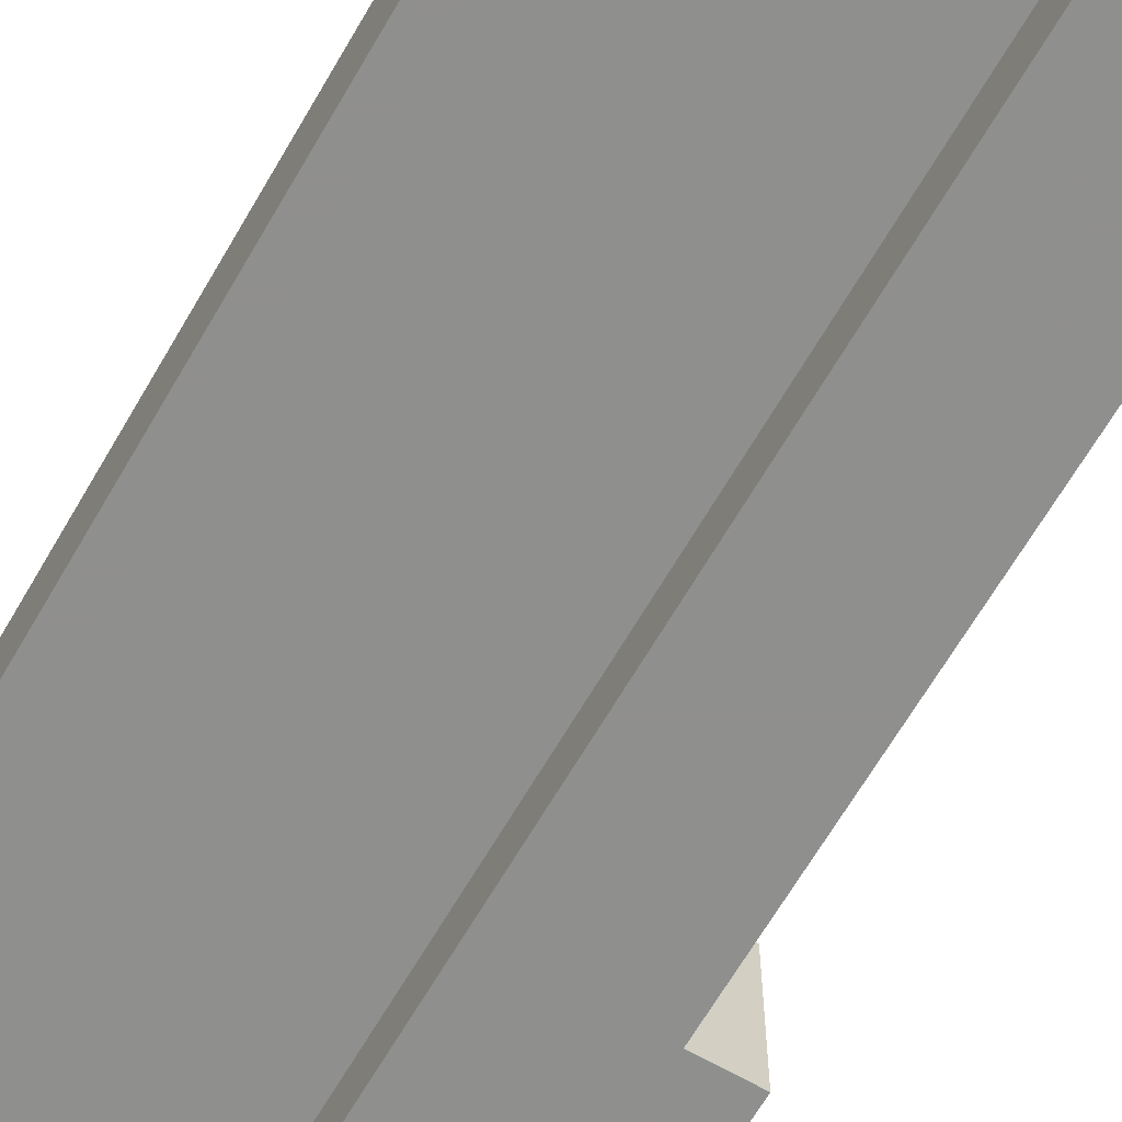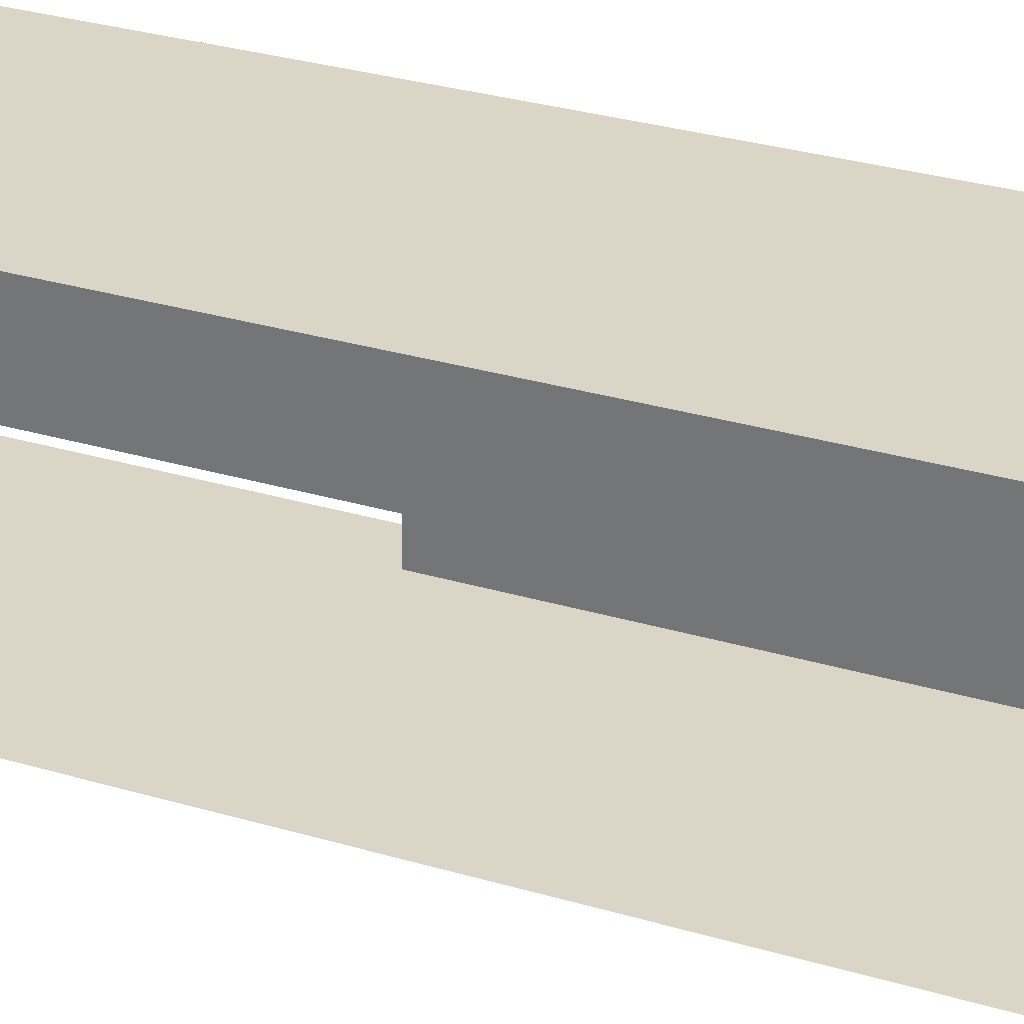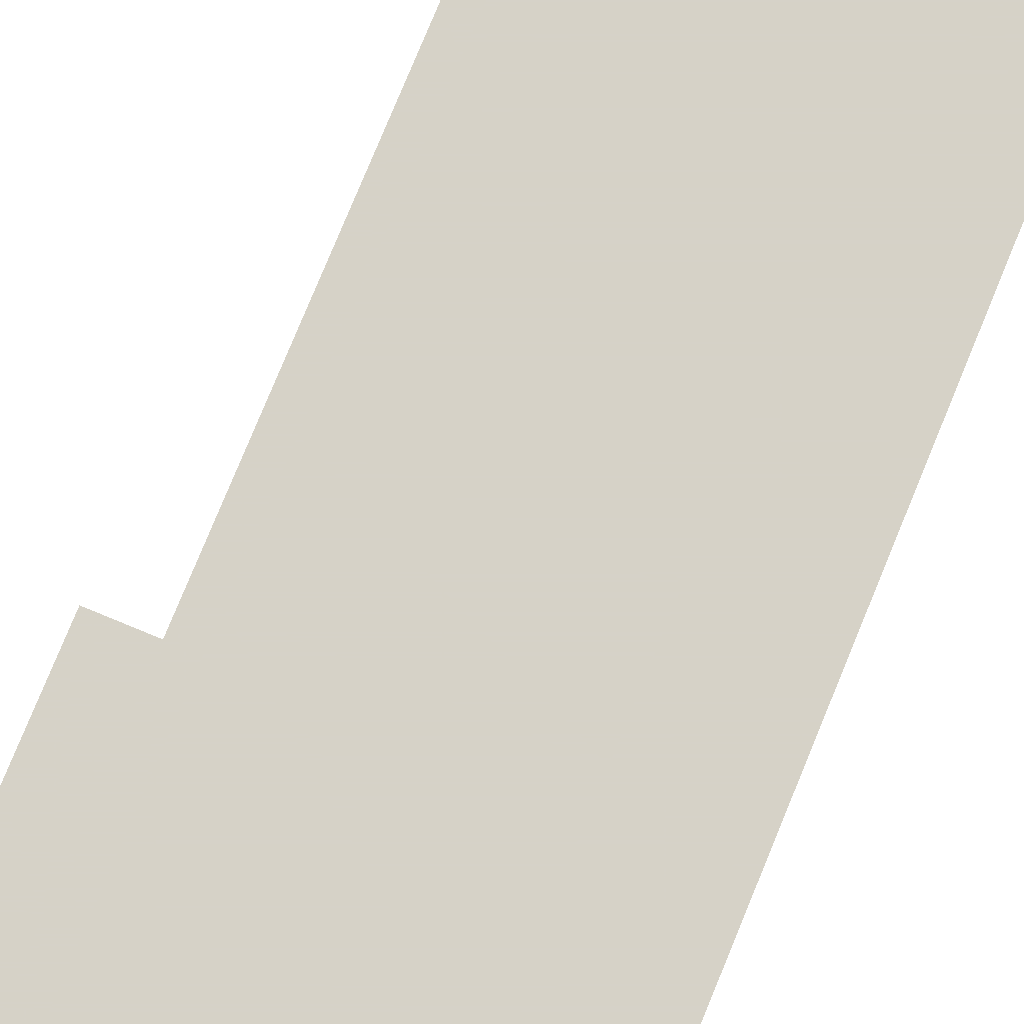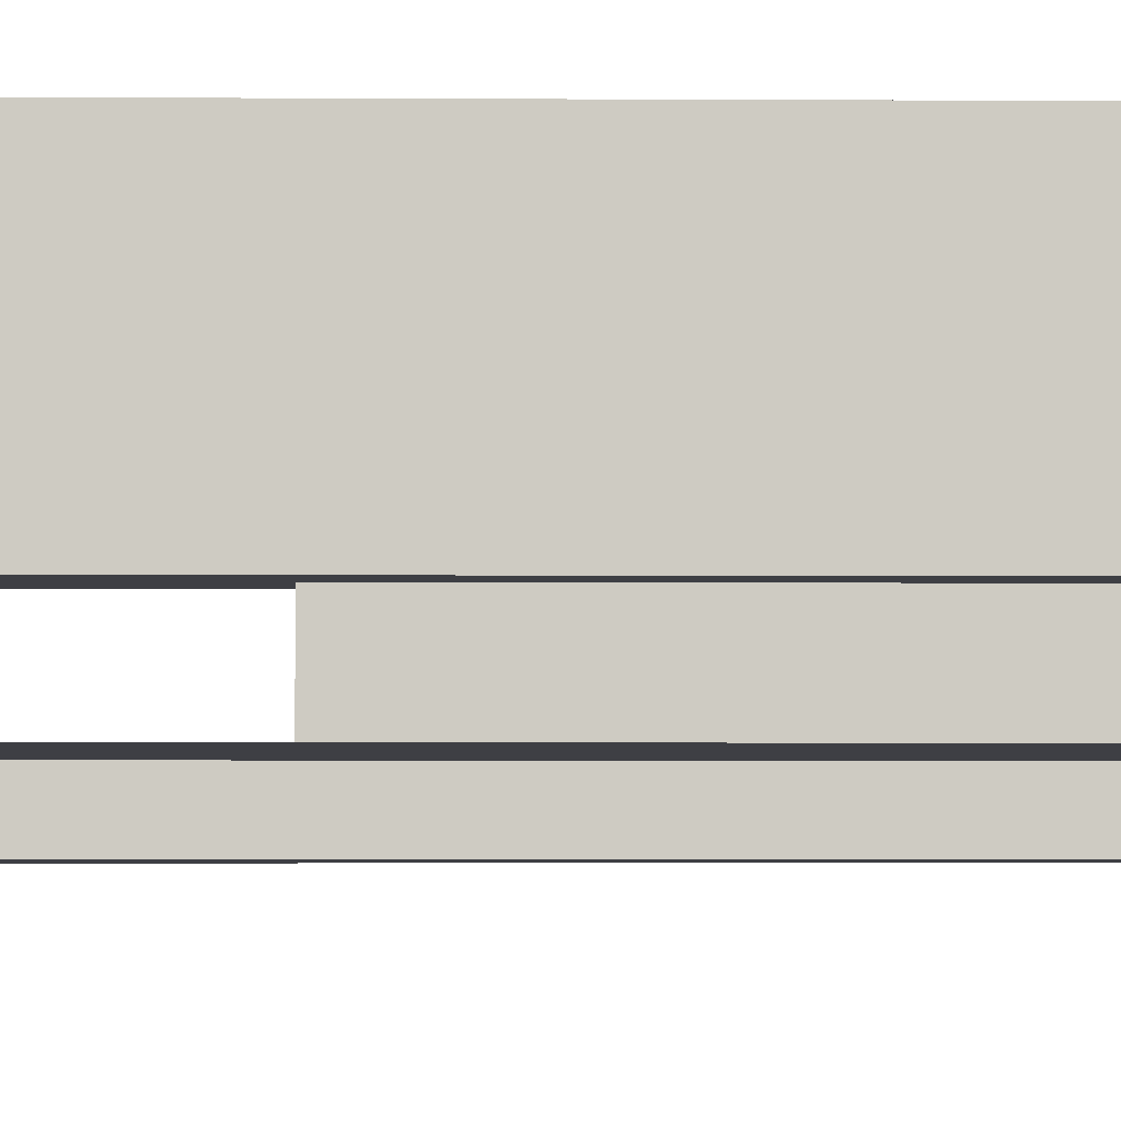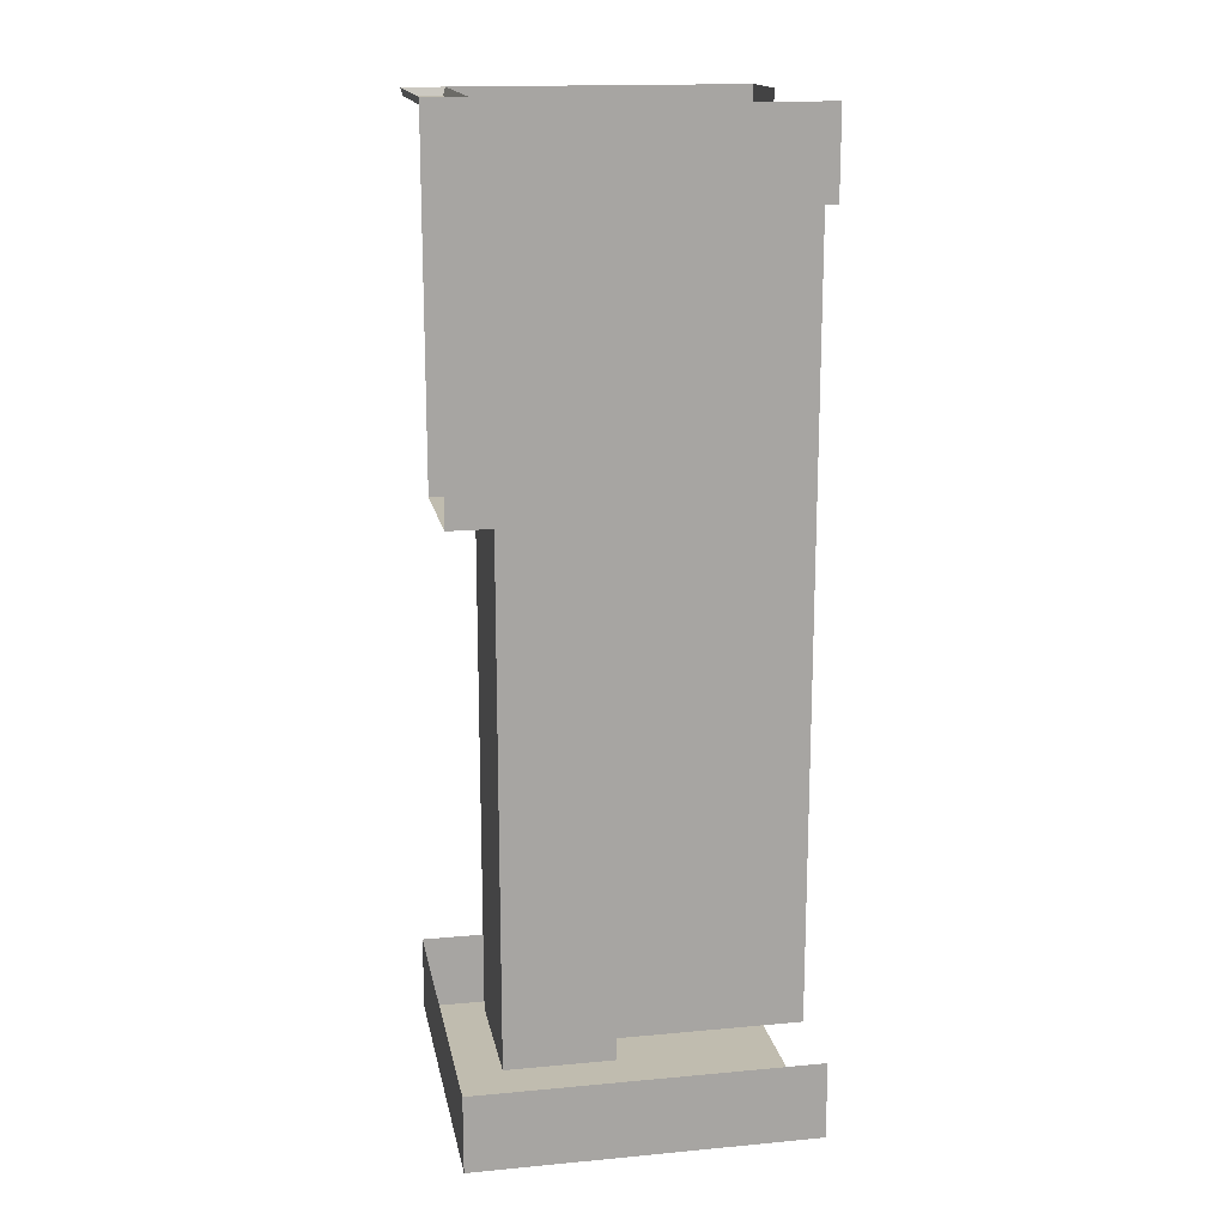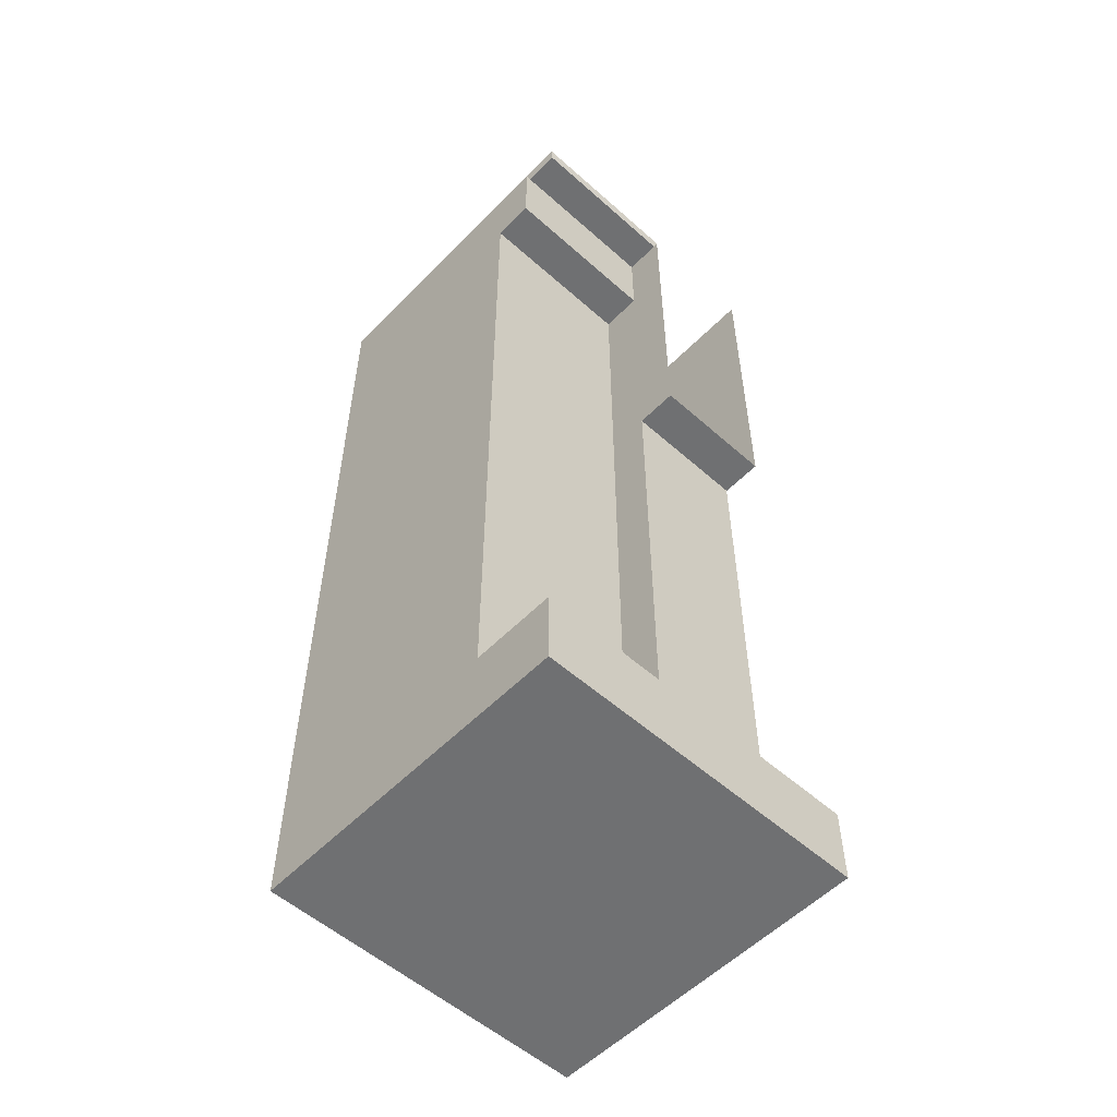
<metadata>
{"format":"obj","ext":"obj","renderer":"f3d","projection":"perspective","resolution":1024,"background":"white","views":[{"elev":-65.3,"azim":-30.0,"up":"+Z"},{"elev":29.6,"azim":-66.2,"up":"+Z"},{"elev":78.5,"azim":-157.6,"up":"+Z"},{"elev":-4.5,"azim":-91.1,"up":"+Z"},{"elev":16.3,"azim":169.2,"up":"+Y"},{"elev":-54.9,"azim":46.8,"up":"+Y"}]}
</metadata>
<code>
v -0.5 -0.625 0.2734
v -0.5 -0.625 0.5
v -0.5 0 0.5
v -0.5 0 0.2734
v -0.5 -1.039 0.2734
v -0.5 -1.039 0.5
v -0.2734 -0.625 0.5
v -0.2734 0 0.5
v -0.5 -1.281 0.2734
v -0.5 -1.281 0.5
v -0.2734 -1.039 0.5
v 0.25 -1.039 0.5
v 0.25 -0.625 0.5
v 0.25 -0.25 0.5
v 0.375 0 0.5
v 0.375 -0.25 0.5
v 0.375 -0.25 0
v 0.375 0 0
v 0.5 -0.25 0
v 0.5 0 0
v 0.4922 -0.02344 0.007812
v 0.3828 -0.02344 0.007812
v 0.375 0 0.125
v 0.3828 -0.02344 0.125
v 0.3828 -0.02344 0.25
v 0.375 0 0.25
v 0.3828 -0.02344 0.375
v 0.375 0 0.375
v 0.3828 -0.02344 0.4922
v 0.5 0 0.5
v 0.4922 -0.02344 0.4922
v 0.4922 -0.02344 0.375
v 0.5 0 0.375
v 0.4922 -0.02344 0.25
v 0.5 0 0.25
v 0.4922 -0.02344 0.125
v 0.5 0 0.125
v -0.5 -1.883 0.2734
v -0.5 -1.883 0.5
v -0.2734 -1.281 0.5
v 0.25 -1.281 0.5
v 0.25 -1.281 0
v 0.25 -1.039 0
v 0.25 -0.625 0
v 0.25 -0.25 0
v 0.375 -0.625 0
v 0.5 -0.625 0
v -0.5 -2.547 0.2734
v -0.5 -2.547 0.5
v -0.2734 -1.883 0.5
v 0.25 -1.883 0.5
v 0.25 -1.883 0
v 0.375 -1.883 0
v 0.375 -1.281 0
v 0.375 -1.039 0
v -0.5 -2.773 0.2734
v -0.5 -2.773 0.5
v -0.2734 -2.547 0.5
v 0.25 -2.547 0.5
v 0.25 -2.547 0
v 0.375 -2.547 0
v 0.375 -2.547 -0.375
v 0.375 -1.883 -0.375
v 0.375 -1.281 -0.375
v 0.375 -1.039 -0.375
v 0.5 -1.039 -0.375
v 0.5 -1.039 0
v -0.2734 -2.773 0.5
v 0.5 -2.773 0.5
v 0.5 -2.547 0.5
v 0.5 -2.773 -0.5
v 0.5 -2.547 -0.5
v -0.5 -2.773 -0.5
v -0.5 -2.547 -0.5
v -0.5 -0.25 -0.25
v -0.5 -0.25 -0.375
v 0.0625 -0.25 -0.375
v 0.0625 -0.25 -0.25
v -0.5 -0.625 -0.25
v 0.0625 -0.625 -0.25
v -0.5 -1.039 -0.25
v 0.0625 -1.039 -0.25
v -0.5 -1.281 -0.25
v 0.0625 -1.281 -0.25
v -0.5 -1.883 -0.25
v 0.0625 -1.883 -0.25
v -0.5 -2.547 -0.25
v 0.0625 -2.547 -0.25
v 0.0625 -1.883 -0.375
v 0.0625 -2.547 -0.375
v -0.5 0 -0.375
v 0.0625 0 -0.375
v 0.375 0 -0.375
v 0.375 -0.25 -0.375
v 0.0625 -0.625 -0.375
v 0.0625 -1.039 -0.375
v 0.0625 -1.281 -0.375
v 0.375 -0.625 -0.375
v 0.5 0 -0.375
v 0.5 -0.25 -0.375
v 0.5 -0.625 -0.375
f 1 2 3
f 1 3 4
f 2 1 5
f 2 5 6
f 2 6 7
f 2 7 8
f 2 8 3
f 6 5 9
f 6 9 10
f 6 10 11
f 6 11 7
f 10 9 38
f 10 38 39
f 10 39 40
f 10 40 11
f 39 38 48
f 39 48 49
f 39 49 50
f 39 50 40
f 49 48 56
f 49 56 57
f 49 57 58
f 49 58 50
f 58 57 68
f 7 11 12
f 7 12 13
f 7 13 14
f 7 14 8
f 8 14 15
f 15 14 16
f 11 40 41
f 11 41 12
f 40 50 51
f 40 51 41
f 50 58 59
f 50 59 51
f 58 68 69
f 58 69 59
f 59 69 70
f 56 73 71
f 56 71 57
f 57 71 68
f 68 71 69
f 15 16 17
f 15 17 18
f 18 17 19
f 18 19 20
f 17 46 47
f 17 47 19
f 42 52 53
f 42 53 54
f 43 55 44
f 44 55 46
f 53 61 62
f 53 62 63
f 90 89 63
f 90 63 62
f 76 91 92
f 76 92 77
f 77 92 93
f 77 93 94
f 77 94 95
f 82 80 95
f 82 95 96
f 84 97 86
f 86 97 89
f 95 94 98
f 99 100 94
f 99 94 93
f 100 101 98
f 100 98 94
f 18 20 21
f 18 21 22
f 18 22 23
f 23 22 24
f 23 24 25
f 23 25 26
f 26 25 27
f 26 27 28
f 28 27 29
f 28 29 15
f 15 29 30
f 30 29 31
f 30 31 32
f 30 32 33
f 33 32 34
f 33 34 35
f 35 34 36
f 35 36 37
f 37 36 20
f 20 36 21
f 42 54 43
f 43 54 55
f 53 63 54
f 54 63 64
f 55 67 46
f 46 67 47
f 82 96 84
f 84 96 97
f 89 97 64
f 89 64 63
f 95 98 96
f 96 98 65
f 101 66 65
f 101 65 98
f 21 36 22
f 22 36 24
f 24 36 34
f 24 34 25
f 25 34 32
f 25 32 27
f 27 32 31
f 27 31 29
f 55 65 66
f 55 66 67
f 12 41 42
f 12 42 43
f 81 82 83
f 83 82 84
f 12 43 13
f 13 43 44
f 41 51 52
f 41 52 42
f 79 80 81
f 81 80 82
f 83 84 85
f 85 84 86
f 13 44 14
f 14 44 45
f 51 59 60
f 51 60 52
f 75 78 79
f 79 78 80
f 85 86 87
f 87 86 88
f 14 45 16
f 16 45 17
f 54 64 55
f 55 64 65
f 75 76 77
f 75 77 78
f 96 65 97
f 97 65 64
f 17 45 46
f 44 46 45
f 52 60 61
f 52 61 53
f 88 86 89
f 88 89 90
f 77 95 80
f 77 80 78
f 70 69 71
f 70 71 72
f 72 71 73
f 72 73 74

</code>
